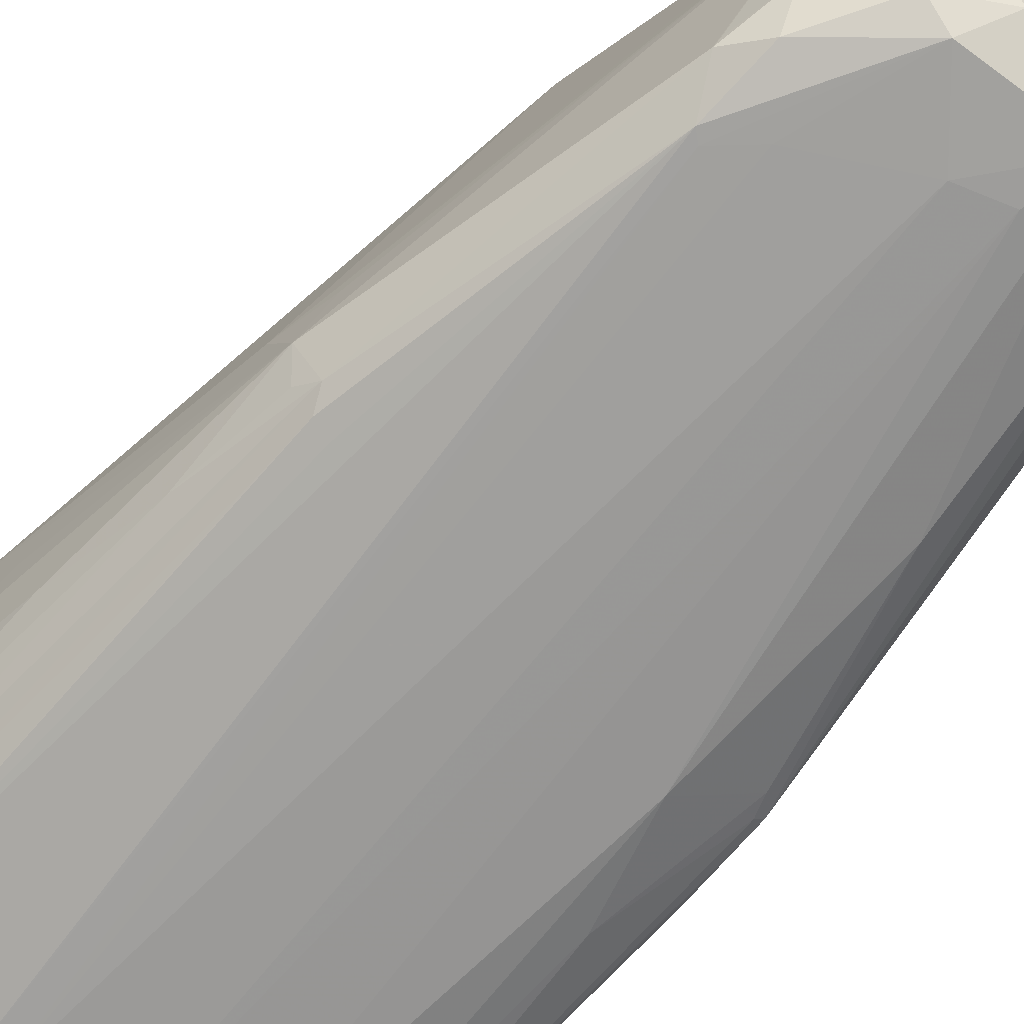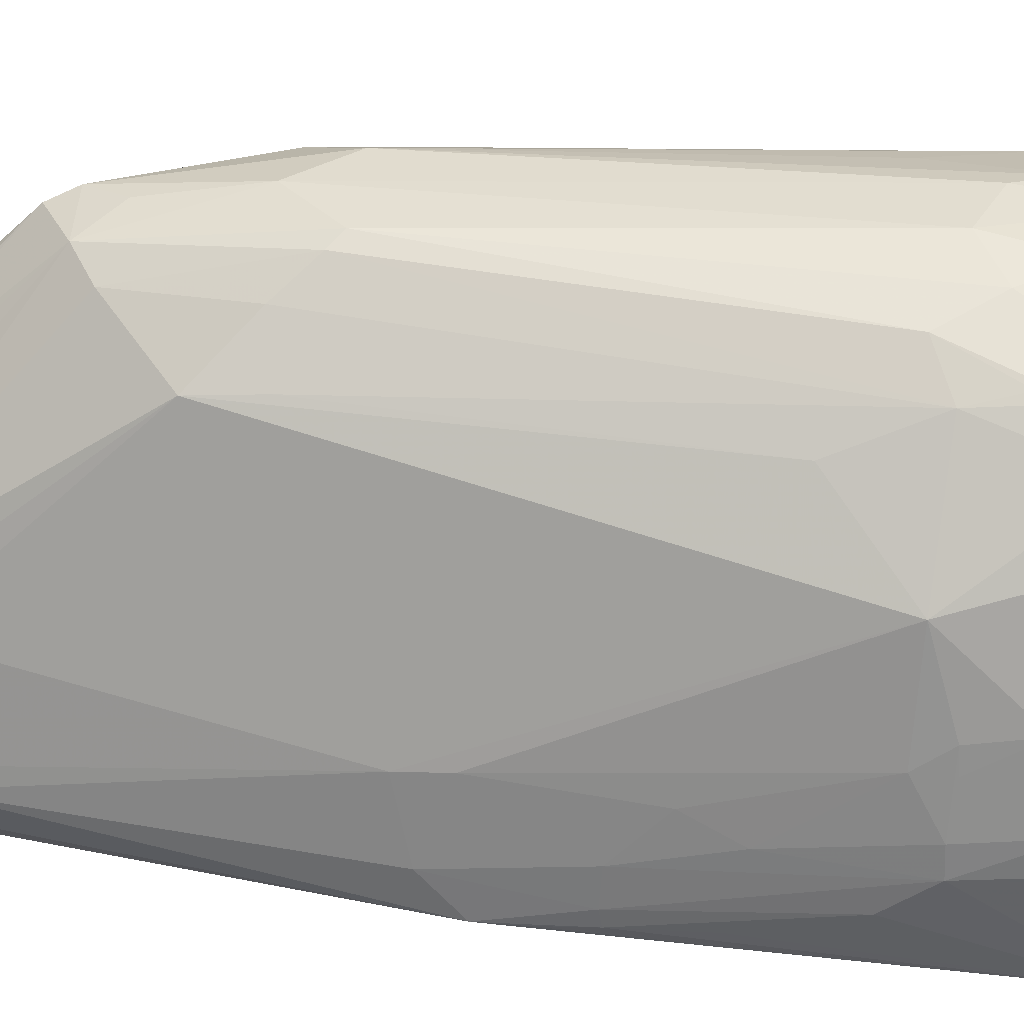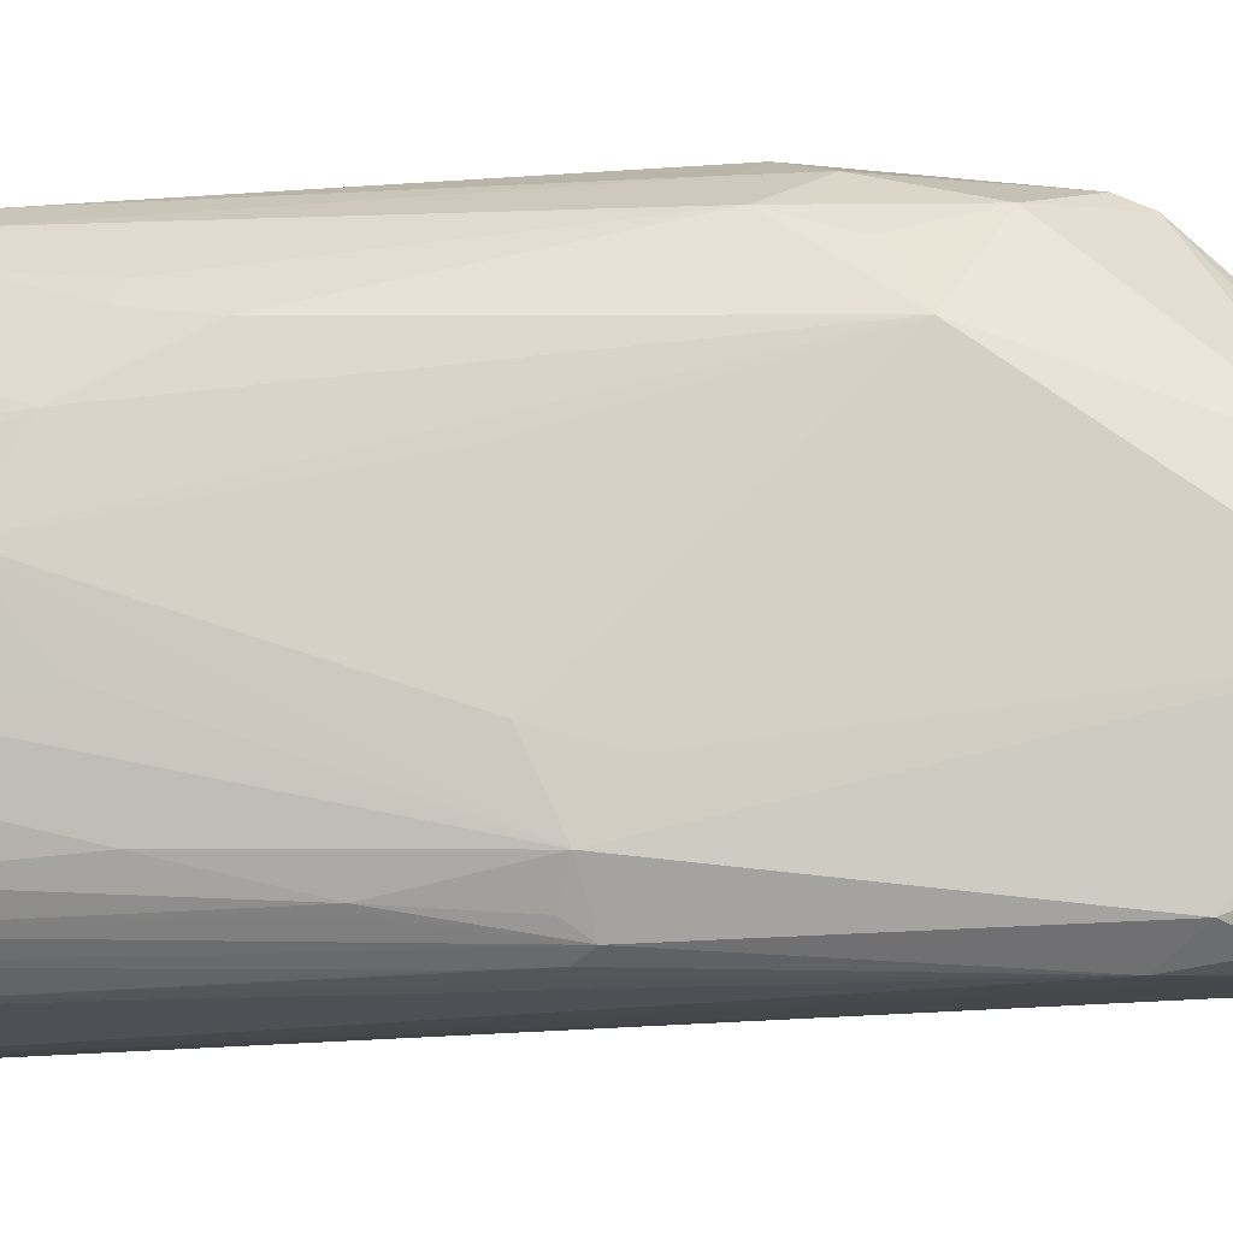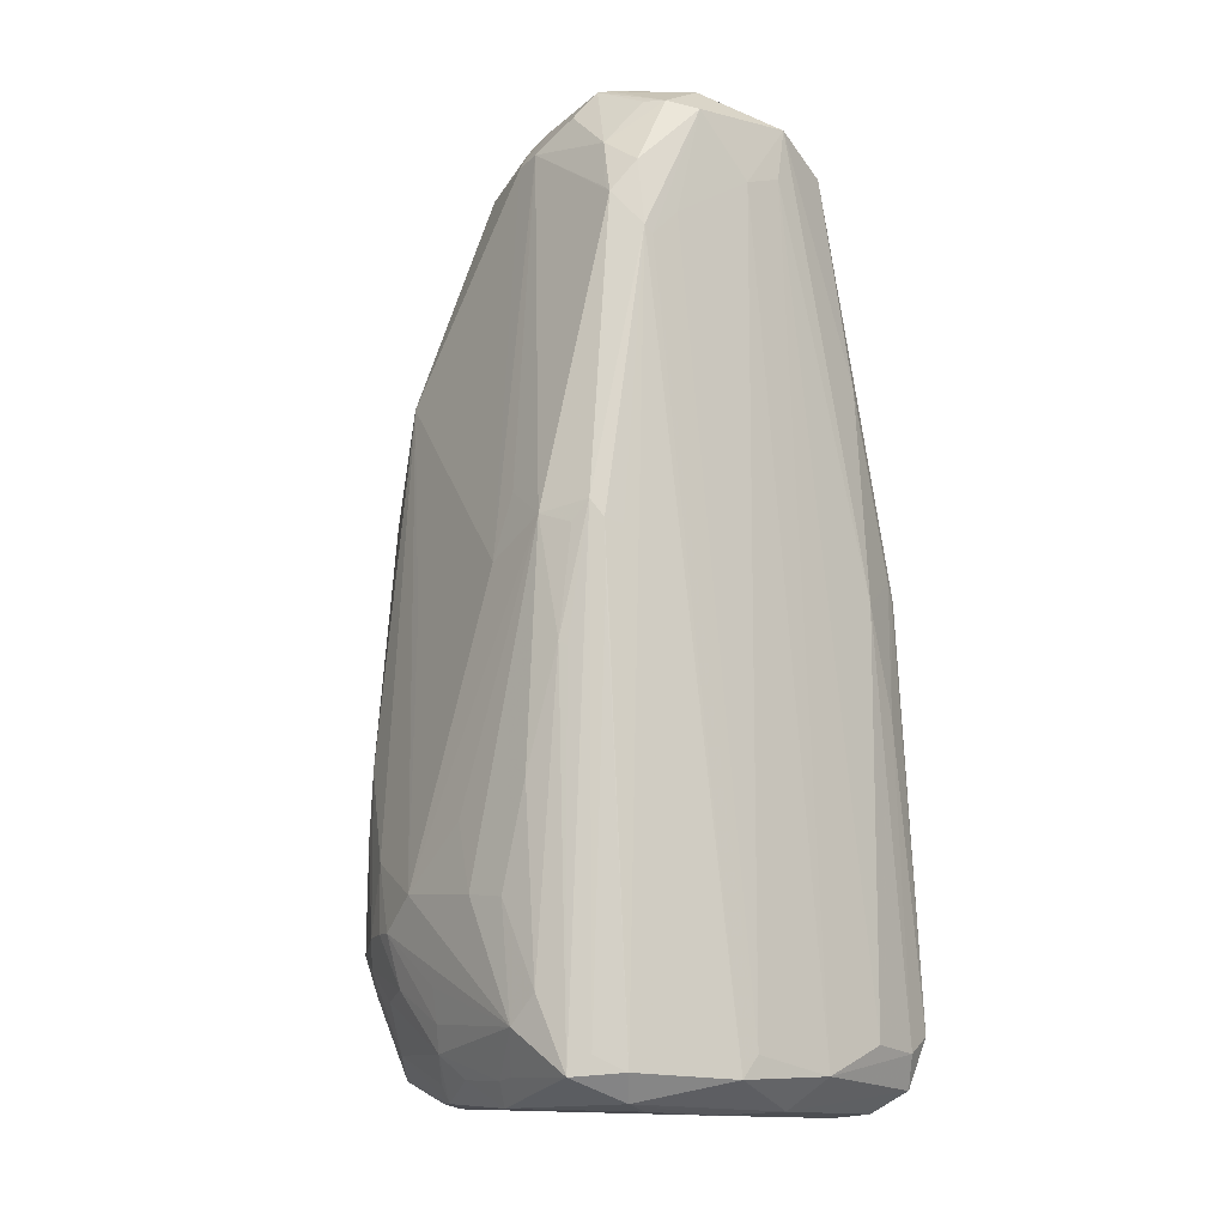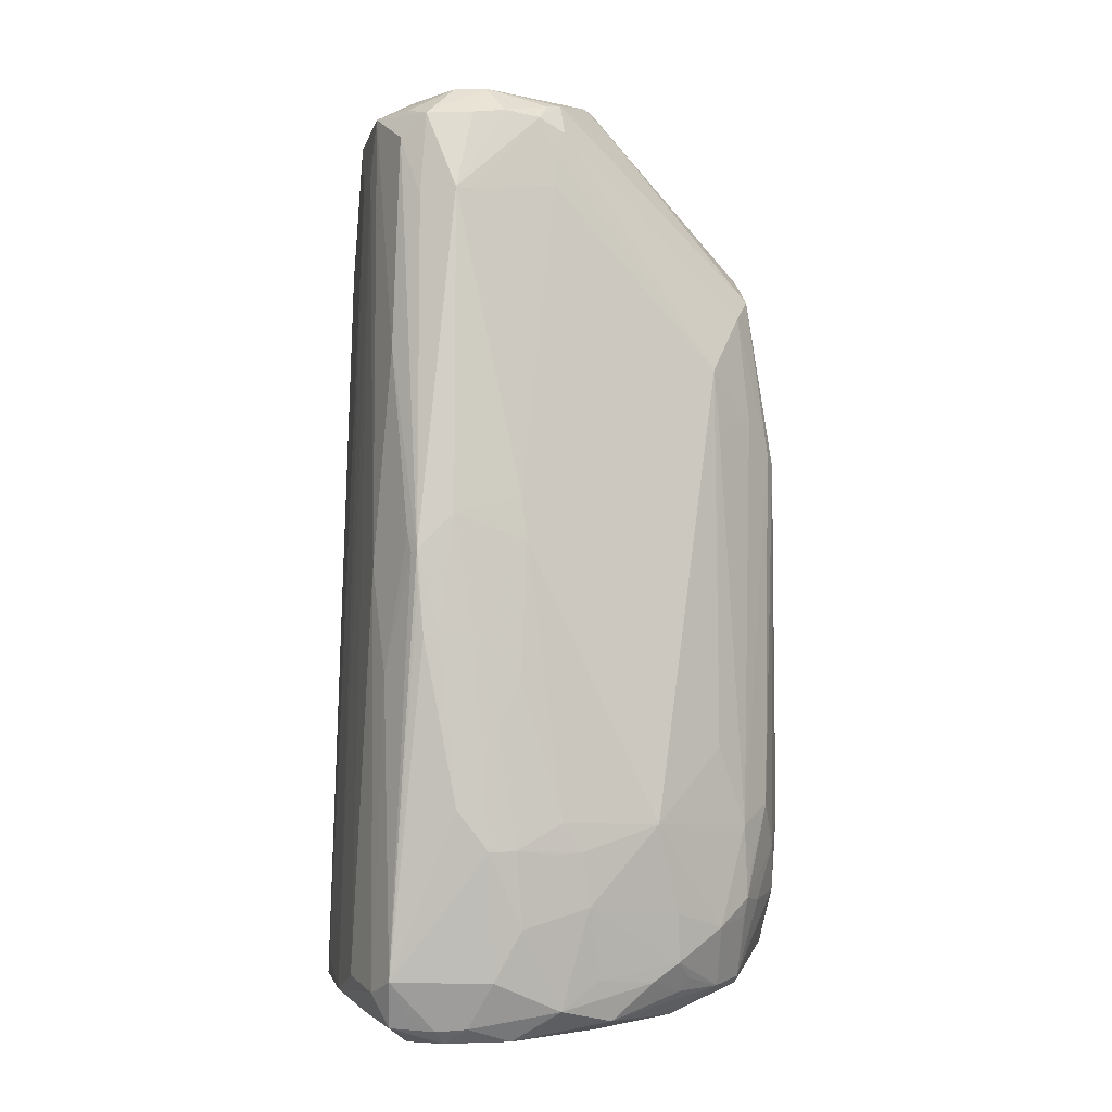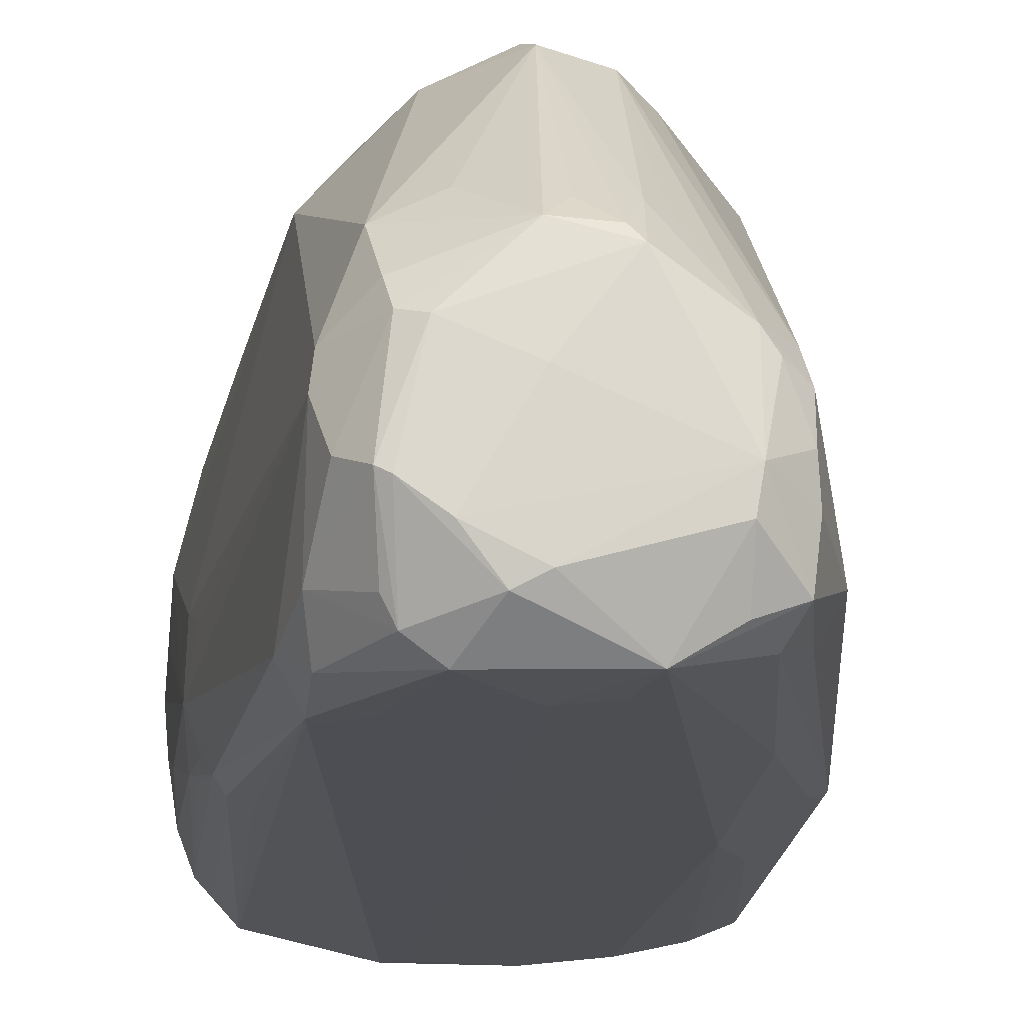
<metadata>
{"format":"obj","ext":"obj","renderer":"f3d","projection":"perspective","resolution":1024,"background":"white","views":[{"elev":-67.2,"azim":137.7,"up":"+Z"},{"elev":28.6,"azim":-85.2,"up":"+Z"},{"elev":-6.5,"azim":105.5,"up":"+Z"},{"elev":-12.4,"azim":138.5,"up":"+Y"},{"elev":0.7,"azim":-102.8,"up":"+Y"},{"elev":-14.6,"azim":175.4,"up":"+Z"}]}
</metadata>
<code>
v -1.29 4.673 -0.1667
v -1.347 2.102 1.53
v -0.7258 2.745 2.001
v -1.001 1.555 2.05
v 0.727 4.768 -2.126
v 1.076 3.563 -2.156
v 0.1328 4.124 -2.195
v -1.783 -2.061 1.459
v -2.306 -2.811 0.6283
v -1.639 -2.943 1.798
v -1.374 1.478 1.579
v 2.428 -3.197 -1.177
v 2.365 -2.106 -1.434
v 2.465 -3.15 -0.7357
v 2.072 -4.633 -2.038
v 1.85 -4.793 -2.281
v 2.221 -4.835 -1.866
v 1.695 -5.065 -2.108
v 1.943 -5.099 -0.6565
v 1.394 -5.13 -1.979
v 0.6948 -4.848 -2.544
v 1.78 0.2615 -2.141
v 1.96 0.3068 -2.076
v 0.497 -4.617 -2.551
v -2.19 0.1291 -1.951
v -2.174 0.5051 -1.556
v -2.279 -0.7533 -1.737
v -0.4376 2.96 2.196
v -1.012 5.021 -0.1514
v -0.5563 4.541 0.6878
v -0.249 5.069 0.4186
v 0.2284 5.094 0.4438
v -0.36 5.135 0.2869
v 0.8626 5.17 -0.179
v 0.2042 5.199 -0.4597
v -0.7707 1.189 2.348
v -1.292 -2.752 2.159
v -0.6353 1.057 2.449
v -1.858 -4.022 1.464
v -1.401 4.415 -0.2983
v -1.477 4.067 -0.3194
v -2.113 0.6647 -0.8228
v 2.186 -0.9083 -1.806
v 2.231 -0.8503 -1.736
v 2.361 -4.076 -1.584
v 1.957 -0.2988 -2.091
v 1.683 -3.543 1.983
v 1.25 1.13 2.158
v 1.407 -3.392 2.257
v 0.1773 2.98 2.346
v 0.1052 3.251 2.233
v -0.06676 2.608 2.367
v 0.7132 4.506 0.8094
v 1.213 4.466 0.5771
v 0.8055 2.557 2.178
v 1.595 2.244 1.42
v 1.495 3.328 -2.133
v 1.473 4.054 -2.009
v 2.396 -4.381 -1.281
v 2.422 -3.08 0.2698
v 1.574 -4.564 1.474
v 1.074 -4.809 2.037
v 1.664 -5.048 0.5533
v 0.1784 5.213 -1.639
v 0.4251 5.166 -1.762
v 0.7271 5.221 -1.368
v -1.003 5.183 -0.9966
v -0.9473 5.173 -1.33
v -0.3963 4.69 0.695
v 1.017 4.841 -1.927
v 1.542 4.345 -1.584
v 1.124 4.867 -1.717
v 1.53 4.571 -0.4923
v 1.401 4.87 -0.9379
v 0.04012 4.893 0.6309
v 1.069 5.204 -1.123
v 1.126 4.894 0.1218
v -0.1715 -5.126 -2.243
v -1.624 -5.146 -1.974
v -1.934 -4.919 -2.215
v -2.472 -3.025 -1.24
v -2.414 -2.582 -1.576
v -0.9681 -3.285 2.34
v -0.6767 -3.834 2.435
v -0.5022 -3.03 2.543
v -2.139 -3.802 0.889
v -2.072 -4.342 0.9247
v -1.526 -4.729 1.509
v -1.599 -3.76 1.845
v -2.391 -3.653 -0.1478
v -1.35 4.824 -0.4626
v -2.169 0.2093 -0.7738
v 2.166 0.7367 -0.9622
v 2.247 0.06388 -0.7677
v 1.494 4.523 -0.1995
v 1.568 1.592 1.586
v 1.949 -1.675 1.546
v 1.122 -3.691 2.384
v 0.4057 -4.628 2.501
v 1.91 -2.411 1.652
v 2.118 -3.425 1.284
v 2.001 -0.2058 0.7576
v 2.207 -2.695 1.035
v 2.414 -2.433 -0.5062
v 1.261 1.808 1.944
v 0.7498 1.534 2.431
v 2.263 0.4066 -1.47
v 1.399 3.25 -2.145
v -0.4379 -4.803 -2.565
v -0.3318 4.288 -2.177
v -1.81 -4.565 -2.383
v -1.804 -1.204 -2.24
v -1.445 -0.07375 -2.308
v -2.031 0.2992 -2.029
v -1.483 2.269 -2.107
v 2.092 -4.851 -0.7596
v 2.095 -4.589 0.1714
v 2.2 -4.31 0.07384
v 2.168 -3.96 0.7148
v 1.801 -4.867 0.4963
v 1.958 -4.051 1.163
v 1.572 -3.958 1.912
v 1.323 -5.042 1.091
v 0.5117 -5.09 1.775
v 1.069 5.056 -0.1216
v -2.26 -0.779 -1.896
v -2.281 -1.59 -1.877
v -1.866 -4.553 1.085
v -1.548 -3.436 1.899
v -1.263 -3.845 2.071
v -1.251 -4.695 1.834
v -1.155 -4.848 1.669
v -0.8706 -4.853 1.924
v -0.1461 -4.544 2.456
v -2.418 -3.061 -0.2255
v -2.26 -4.448 -0.003191
v -2.301 -4.758 -0.4354
v -2.437 -3.851 -0.8853
v -2.376 -4.407 -1.178
v -2.474 -3.015 -0.9537
v -1.973 -5.104 -1.635
v -2.107 -4.928 0.1618
v -2.062 -5.099 -0.9299
v -1.346 4.893 -0.8398
v -1.373 4.851 -1.204
v -1.141 4.989 -0.33
v -1.664 3.987 -1.444
v -2.375 -1.747 -1.129
v 1.77 -2.394 1.825
v 2.314 -3.415 0.7485
v 0.8098 0.937 2.431
v -0.09857 1.591 2.537
v 0.08834 -3.279 2.619
v 2.054 0.4966 -1.965
v -0.4751 4.888 -2.128
v -1.407 -4.935 -2.28
v -2.178 -4.385 -2.248
v -1.194 -4.495 -2.522
v 2.016 -4.835 -0.1508
v 2.132 -4.821 -0.972
v 1.928 -3.713 1.524
v 0.9454 -5.085 1.333
v -1.414 -5.184 -1.662
v 0.3625 -4.003 2.567
v 0.3099 -3.765 2.595
v -0.04113 -4.236 2.519
v 1.177 5.175 -1.067
v 0.2867 -5.019 2.182
v -0.5193 -5.087 1.285
v -0.2887 -4.771 2.208
v -1.548 -3.965 1.821
v -2.436 -3.074 -0.4557
v -2.427 -2.743 -0.4442
v -2.113 -4.538 0.6184
v -1.384 -5.056 1.006
v -1.641 3.971 -1.254
v -2.295 -0.778 -1.376
v 2.245 -3.411 0.9709
v 2.294 -3.966 0.02107
v 1.094 -3.527 2.433
v 0.3841 1.045 2.595
v 2.138 0.2801 -1.809
v 1.692 3.709 -1.841
v -1.159 4.579 -1.965
v -2.116 0.08983 -2.002
v -2.21 -0.2712 -1.948
v -2.079 -4.95 -1.744
v 0.5908 -5.162 -2.031
v -0.2487 -4.633 2.346
v -1.818 -4.707 1.008
v -1.618 -5.123 0.09214
v -2.319 -1.251 -0.8785
v 0.6853 -2.679 2.526
v 1.679 3.773 -1.764
v -1.318 4.829 -1.706
v -1.464 3.925 -1.801
v -2.05 -4.834 -1.995
v -2.15 -4.926 -1.412
v -1.611 -5.046 0.5712
v -1.647 -5.159 -1.151
v -0.9435 4.916 -1.847
f 1 2 3
f 2 4 3
f 5 6 7
f 8 9 10
f 9 8 2
f 4 11 10
f 11 4 2
f 11 8 10
f 8 11 2
f 12 13 14
f 16 15 17
f 18 16 17
f 19 18 17
f 18 19 20
f 16 18 21
f 16 22 23
f 6 24 7
f 26 25 27
f 29 28 30
f 28 1 3
f 28 29 1
f 31 32 33
f 34 35 33
f 32 34 33
f 36 37 38
f 28 36 38
f 36 4 10
f 37 36 10
f 4 36 3
f 36 28 3
f 9 39 10
f 1 40 2
f 40 41 2
f 42 9 2
f 41 42 2
f 43 44 17
f 44 45 17
f 45 44 13
f 12 45 13
f 46 16 23
f 46 15 16
f 47 48 49
f 28 50 51
f 50 28 52
f 53 32 51
f 54 53 51
f 53 54 32
f 54 55 56
f 55 54 51
f 50 55 51
f 22 57 23
f 58 57 5
f 57 16 21
f 57 22 16
f 45 59 17
f 60 59 14
f 59 12 14
f 59 45 12
f 61 62 63
f 65 64 66
f 67 29 33
f 35 67 33
f 67 64 68
f 67 35 66
f 64 67 66
f 28 69 30
f 29 69 33
f 69 29 30
f 69 31 33
f 69 28 51
f 31 69 51
f 70 58 5
f 65 70 5
f 70 71 58
f 71 70 72
f 73 71 74
f 32 75 51
f 75 31 51
f 31 75 32
f 35 76 66
f 34 76 35
f 76 65 66
f 76 70 65
f 54 77 32
f 78 79 80
f 18 78 21
f 82 81 27
f 83 84 85
f 83 85 38
f 37 83 38
f 86 39 9
f 39 86 87
f 88 39 87
f 39 89 10
f 89 83 37
f 90 86 9
f 86 90 87
f 91 40 1
f 29 91 1
f 40 91 41
f 42 92 9
f 92 42 26
f 93 73 94
f 94 95 56
f 73 95 94
f 95 54 56
f 95 77 54
f 96 97 56
f 48 96 56
f 96 48 97
f 98 99 62
f 98 47 49
f 47 98 62
f 97 100 101
f 100 47 101
f 102 94 56
f 60 102 56
f 102 60 94
f 97 103 56
f 103 60 56
f 103 97 101
f 104 60 14
f 105 55 48
f 105 48 56
f 55 105 56
f 55 106 48
f 106 55 50
f 44 107 13
f 13 107 14
f 107 93 94
f 93 107 73
f 107 104 14
f 60 107 94
f 104 107 60
f 24 108 21
f 108 57 21
f 108 24 6
f 5 108 6
f 57 108 5
f 78 109 21
f 109 24 21
f 24 109 7
f 109 110 7
f 111 109 80
f 111 112 113
f 115 114 25
f 112 114 113
f 114 115 113
f 116 59 117
f 118 119 117
f 59 118 117
f 117 120 63
f 120 61 63
f 61 120 117
f 119 121 117
f 121 61 117
f 122 47 62
f 61 122 62
f 62 123 63
f 124 123 62
f 125 34 32
f 77 125 32
f 125 73 74
f 125 95 73
f 95 125 77
f 126 127 82
f 126 82 27
f 25 126 27
f 128 88 87
f 129 37 10
f 89 129 10
f 129 89 37
f 83 130 84
f 89 130 83
f 88 131 39
f 131 130 89
f 131 132 133
f 132 131 88
f 130 131 84
f 134 131 133
f 131 134 84
f 135 90 9
f 90 136 87
f 136 90 137
f 90 138 137
f 138 139 137
f 81 138 140
f 139 138 81
f 79 141 80
f 143 142 137
f 144 67 145
f 67 146 29
f 146 91 29
f 144 146 67
f 146 144 91
f 42 147 26
f 147 25 26
f 147 144 145
f 144 147 91
f 148 81 140
f 47 149 48
f 100 149 47
f 48 149 97
f 149 100 97
f 103 150 60
f 118 150 119
f 150 59 60
f 48 151 49
f 106 151 48
f 152 85 153
f 85 152 38
f 152 28 38
f 28 152 52
f 152 50 52
f 43 154 44
f 154 43 17
f 57 154 23
f 15 154 17
f 154 46 23
f 46 154 15
f 115 155 113
f 155 110 113
f 64 155 68
f 155 64 65
f 155 65 5
f 155 5 7
f 110 155 7
f 156 78 80
f 109 156 80
f 156 109 78
f 111 157 112
f 126 157 127
f 127 157 82
f 157 111 80
f 157 81 82
f 157 139 81
f 158 111 113
f 111 158 109
f 110 158 113
f 109 158 110
f 116 159 19
f 159 116 117
f 19 159 63
f 159 117 63
f 59 160 17
f 116 160 59
f 160 19 17
f 160 116 19
f 121 161 61
f 161 122 61
f 122 161 47
f 47 161 101
f 161 119 101
f 161 121 119
f 123 162 63
f 162 123 124
f 162 19 63
f 162 124 19
f 163 141 79
f 164 165 99
f 84 166 85
f 134 166 84
f 85 166 153
f 166 165 153
f 165 166 99
f 166 134 99
f 167 76 34
f 125 167 34
f 167 125 74
f 71 167 74
f 167 71 72
f 70 167 72
f 76 167 70
f 168 169 124
f 168 170 133
f 134 168 99
f 168 124 62
f 99 168 62
f 171 89 39
f 131 171 39
f 171 131 89
f 172 135 140
f 135 172 90
f 138 172 140
f 172 138 90
f 92 173 9
f 173 135 9
f 135 173 140
f 173 148 140
f 136 174 87
f 174 136 137
f 142 174 137
f 175 168 133
f 168 175 169
f 132 175 133
f 142 175 88
f 175 132 88
f 176 42 41
f 176 147 42
f 91 176 41
f 147 176 91
f 177 92 26
f 177 26 27
f 81 177 27
f 148 177 81
f 178 103 101
f 178 150 103
f 119 178 101
f 150 178 119
f 179 118 59
f 150 179 59
f 179 150 118
f 180 98 49
f 151 180 49
f 164 180 165
f 98 180 99
f 180 164 99
f 181 151 106
f 165 181 153
f 181 180 151
f 181 152 153
f 181 106 50
f 152 181 50
f 182 107 44
f 154 182 44
f 182 154 107
f 154 183 107
f 183 57 58
f 183 154 57
f 71 183 58
f 107 183 73
f 184 155 115
f 184 115 25
f 185 114 112
f 157 185 112
f 114 185 25
f 185 157 25
f 186 126 25
f 157 186 25
f 186 157 126
f 157 187 139
f 141 187 80
f 163 188 124
f 124 188 19
f 19 188 20
f 188 18 20
f 188 78 18
f 78 188 79
f 188 163 79
f 189 134 133
f 170 189 133
f 189 168 134
f 168 189 170
f 190 174 142
f 128 190 88
f 190 142 88
f 190 128 87
f 174 190 87
f 191 142 143
f 175 191 169
f 191 163 124
f 169 191 124
f 177 192 92
f 192 177 148
f 192 173 92
f 173 192 148
f 180 193 165
f 193 181 165
f 181 193 180
f 194 71 73
f 183 194 73
f 194 183 71
f 195 147 145
f 67 195 145
f 195 67 68
f 184 195 155
f 196 184 25
f 196 195 184
f 147 196 25
f 195 196 147
f 197 157 80
f 187 197 80
f 197 187 157
f 139 198 137
f 187 198 139
f 198 143 137
f 198 141 143
f 198 187 141
f 199 175 142
f 191 199 142
f 199 191 175
f 200 191 143
f 191 200 163
f 141 200 143
f 163 200 141
f 155 201 68
f 201 195 68
f 195 201 155

</code>
